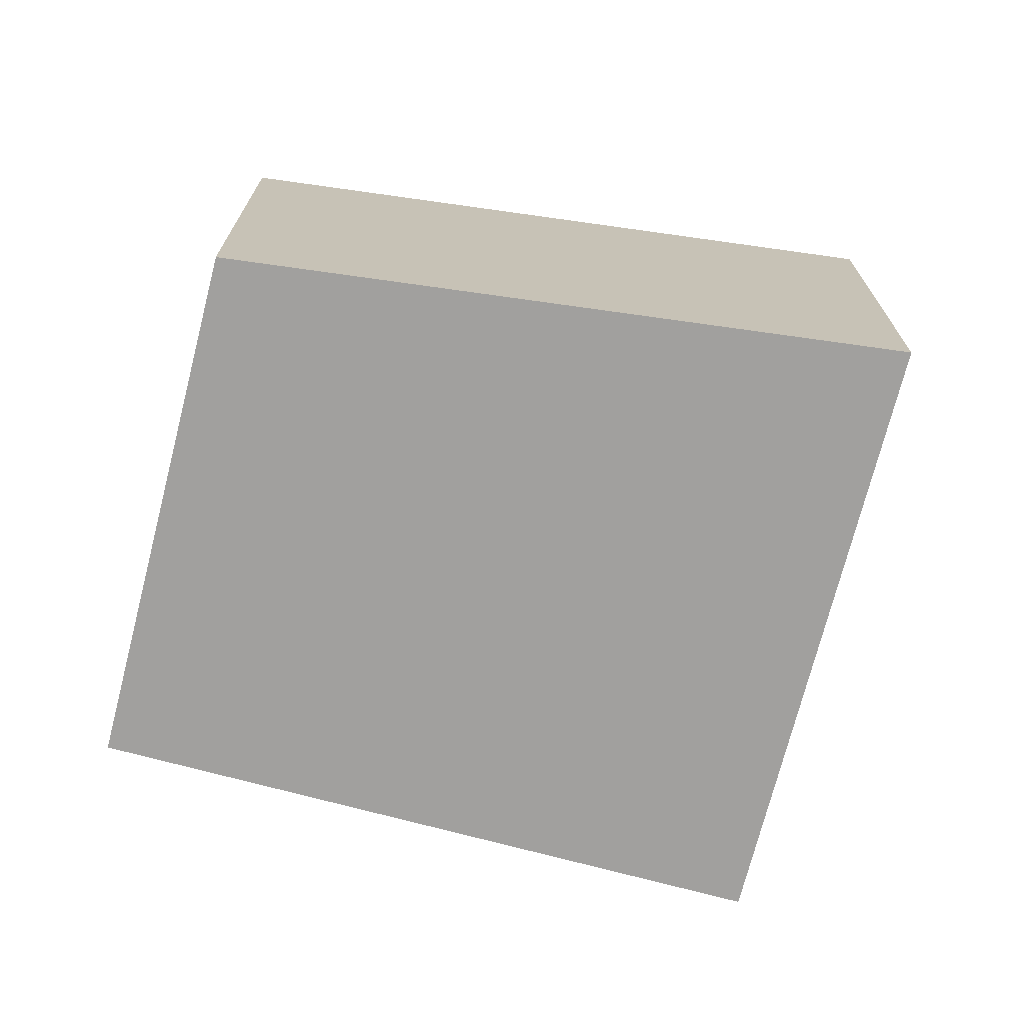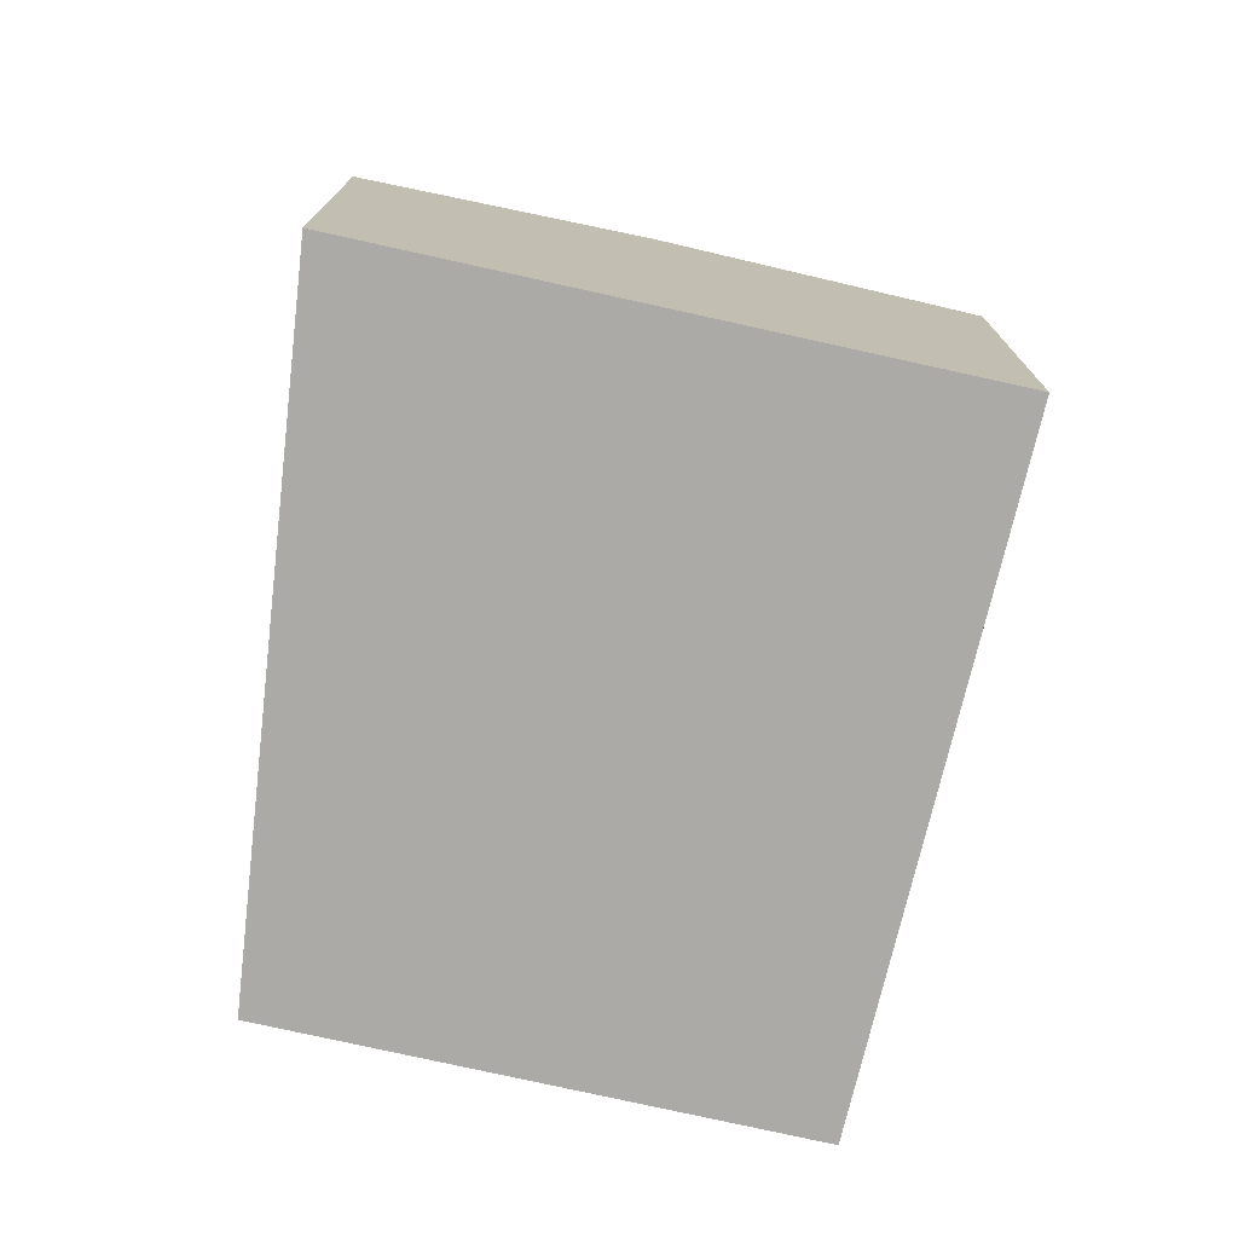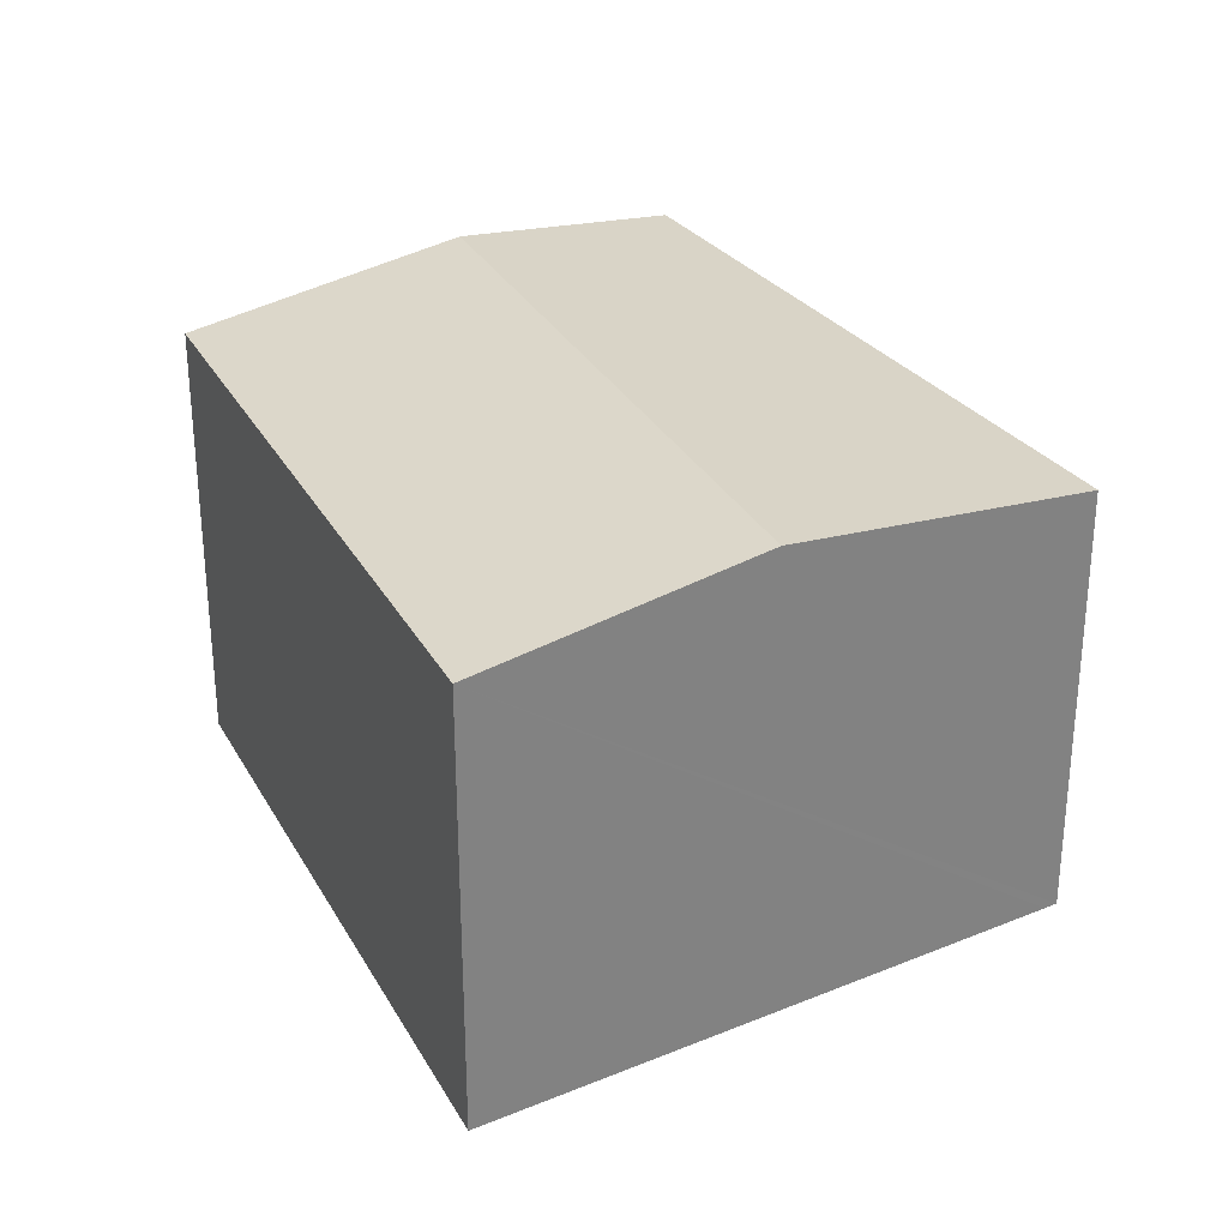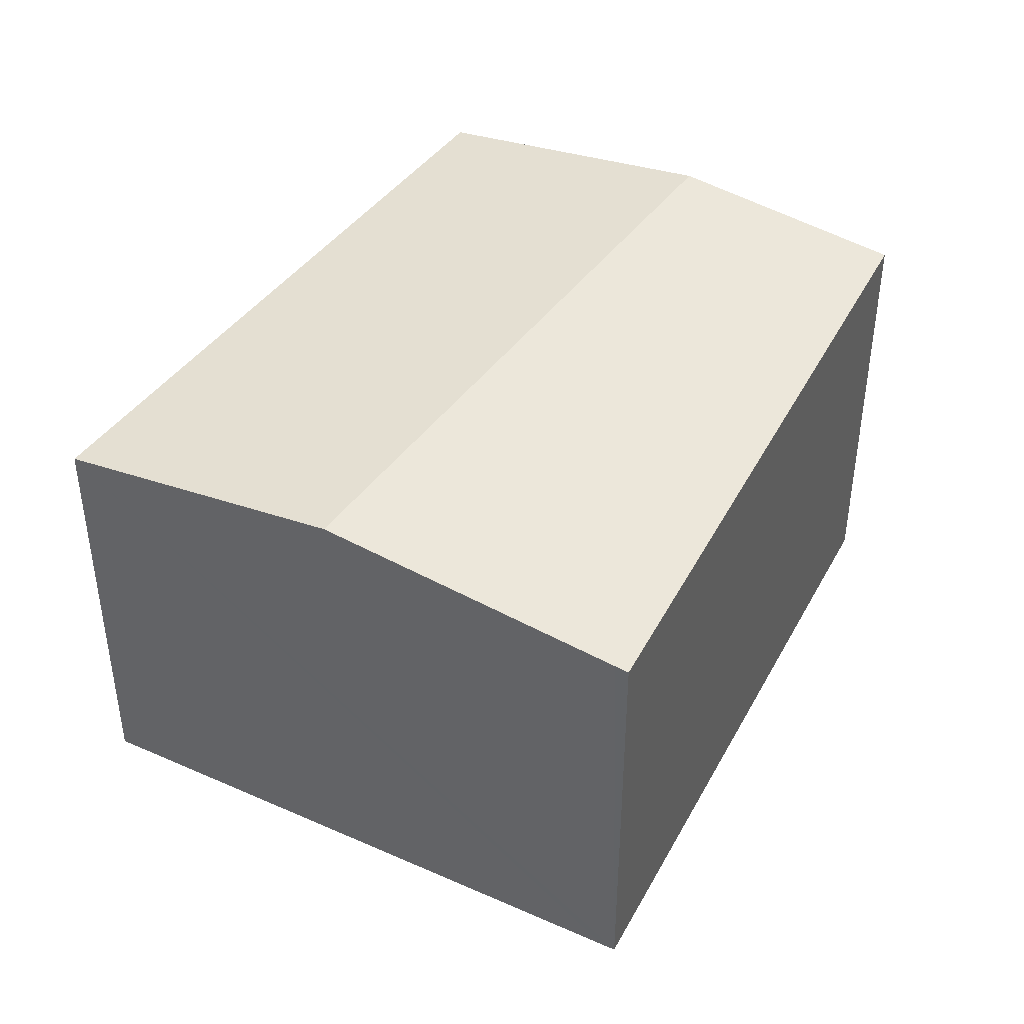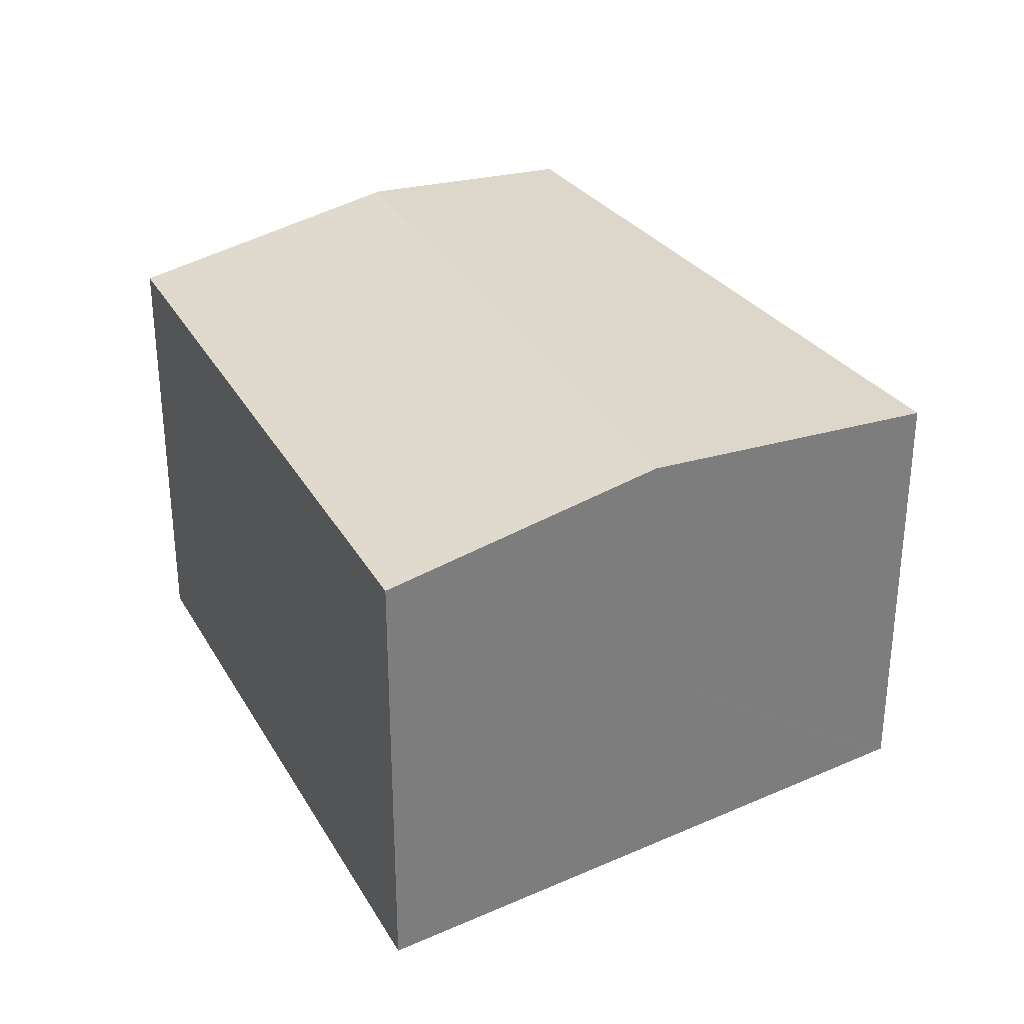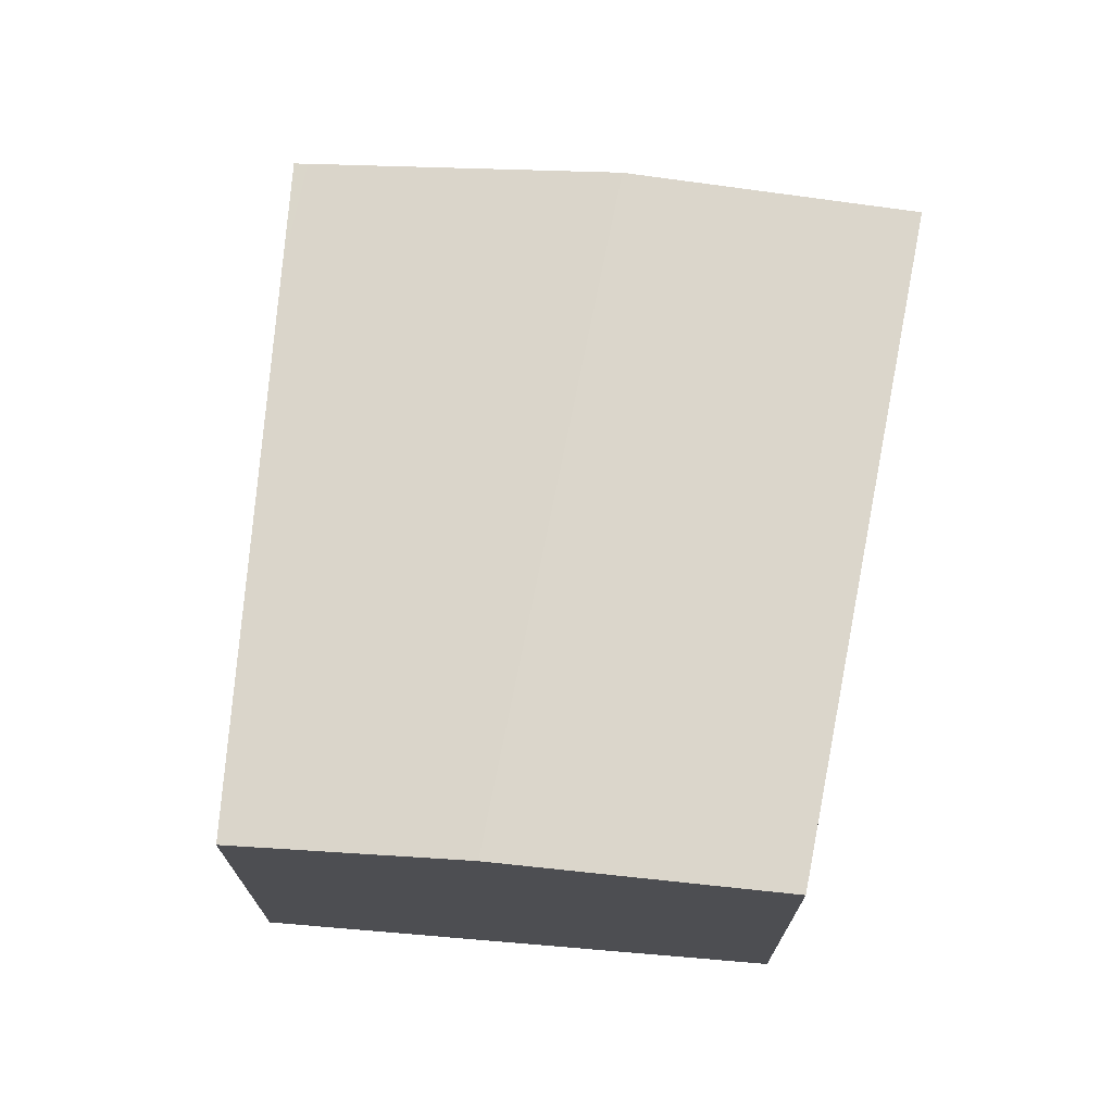
<metadata>
{"format":"obj","ext":"obj","renderer":"f3d","projection":"perspective","resolution":1024,"background":"white","views":[{"elev":-71.8,"azim":113.7,"up":"+Y"},{"elev":-75.7,"azim":-154.6,"up":"+Y"},{"elev":30.6,"azim":-172.8,"up":"+Y"},{"elev":44.1,"azim":-114.6,"up":"+Y"},{"elev":32.7,"azim":-173.7,"up":"+Y"},{"elev":72.8,"azim":42.9,"up":"+Y"}]}
</metadata>
<code>
v  1.728 3.195 -1.344
v  2.895 3.006 3.594
v  4.162 3.195 2.6
v  0.476 2.949 0.591
v  0.075 2.949 -0.059
v  0 2.938 1.799e-16
v  5.731 2.961 1.37
v  3.301 2.961 -2.567
v  0 0 0
v  0.075 3.613e-18 -0.059
v  1.728 8.23e-17 -1.344
v  3.301 1.572e-16 -2.567
v  2.895 -2.201e-16 3.594
v  0.476 -3.619e-17 0.591
v  5.731 -8.389e-17 1.37
v  4.162 -1.592e-16 2.6
g defaultobject
f 1 2 3
f 2 1 4
f 4 1 5
f 4 5 6
f 7 1 3
f 1 7 8
f 5 9 6
f 9 5 1
f 9 1 8
f 9 8 10
f 10 8 11
f 11 8 12
f 9 4 6
f 4 9 2
f 2 9 13
f 13 9 14
f 13 3 2
f 3 13 7
f 7 13 15
f 15 13 16
f 15 8 7
f 8 15 12
f 14 16 13
f 16 14 9
f 16 9 10
f 16 10 15
f 15 10 11
f 15 11 12

</code>
